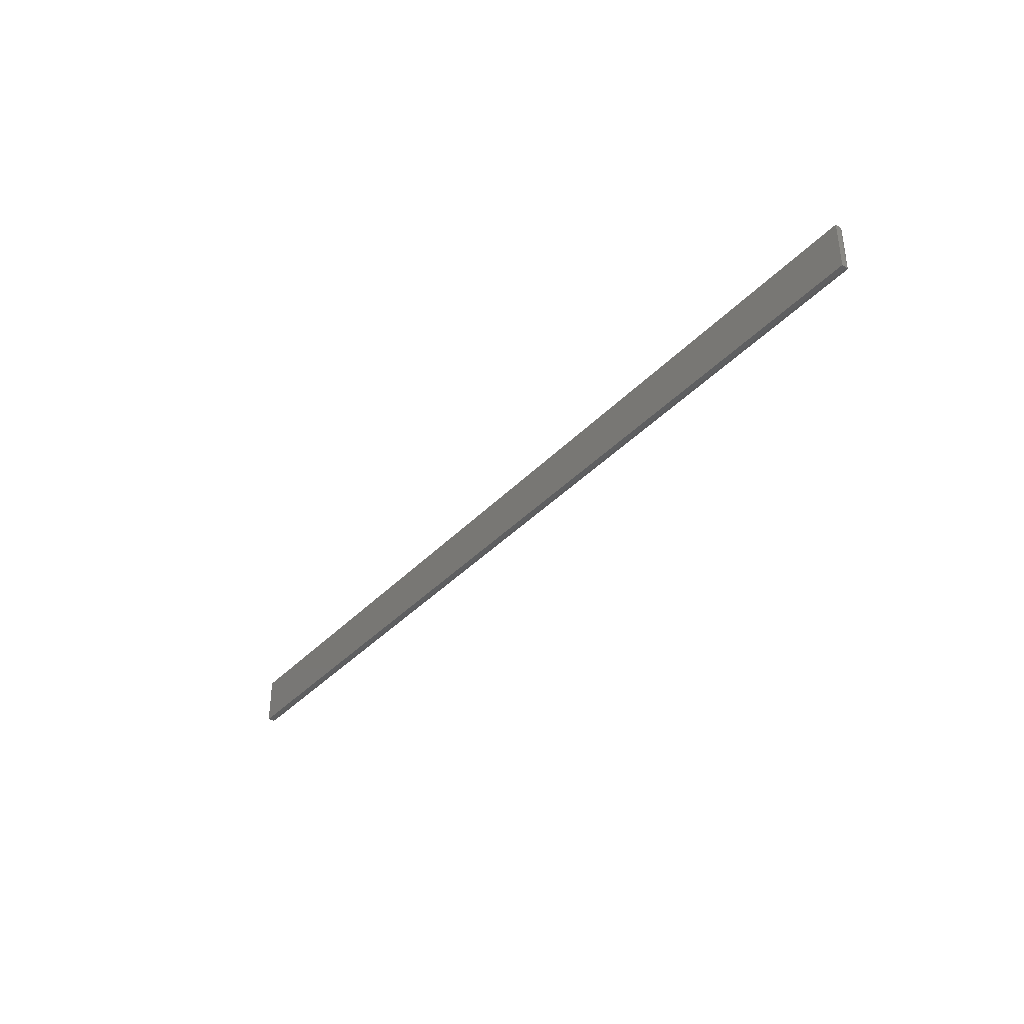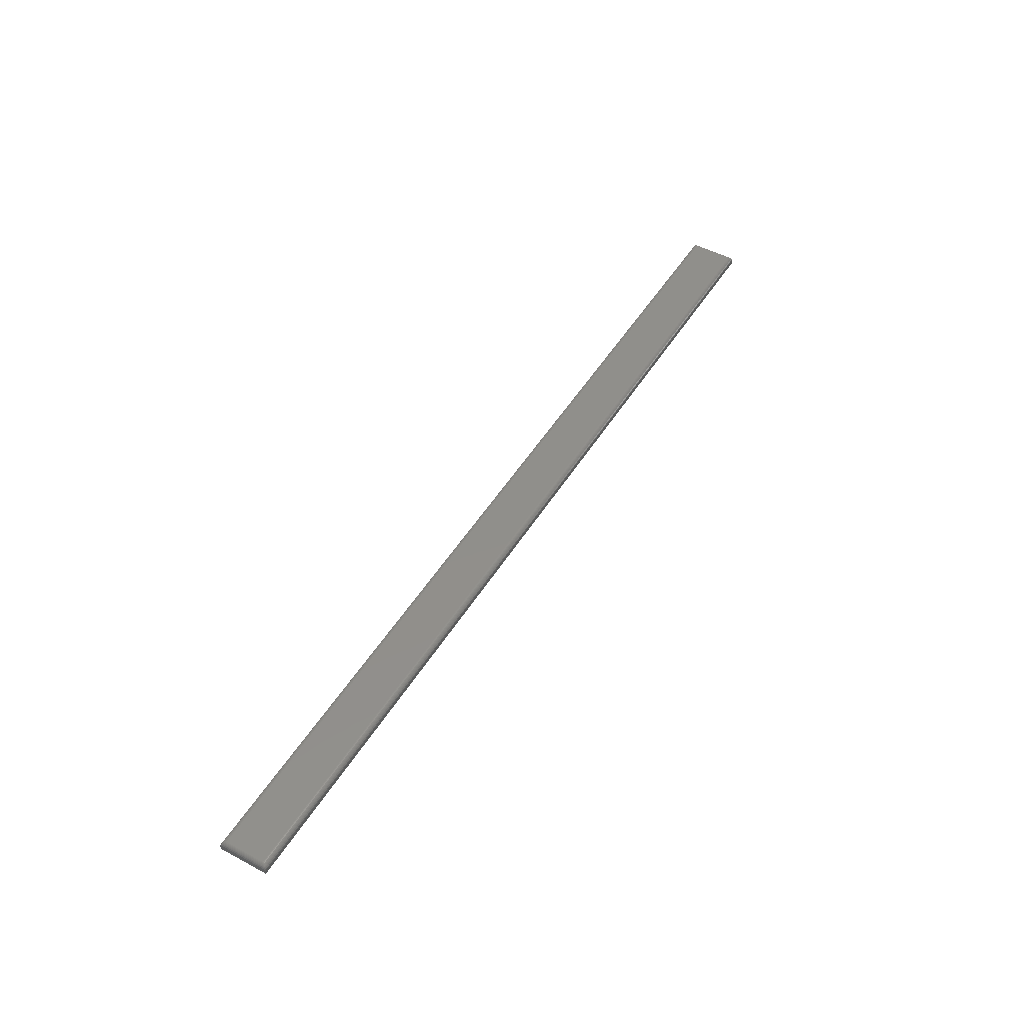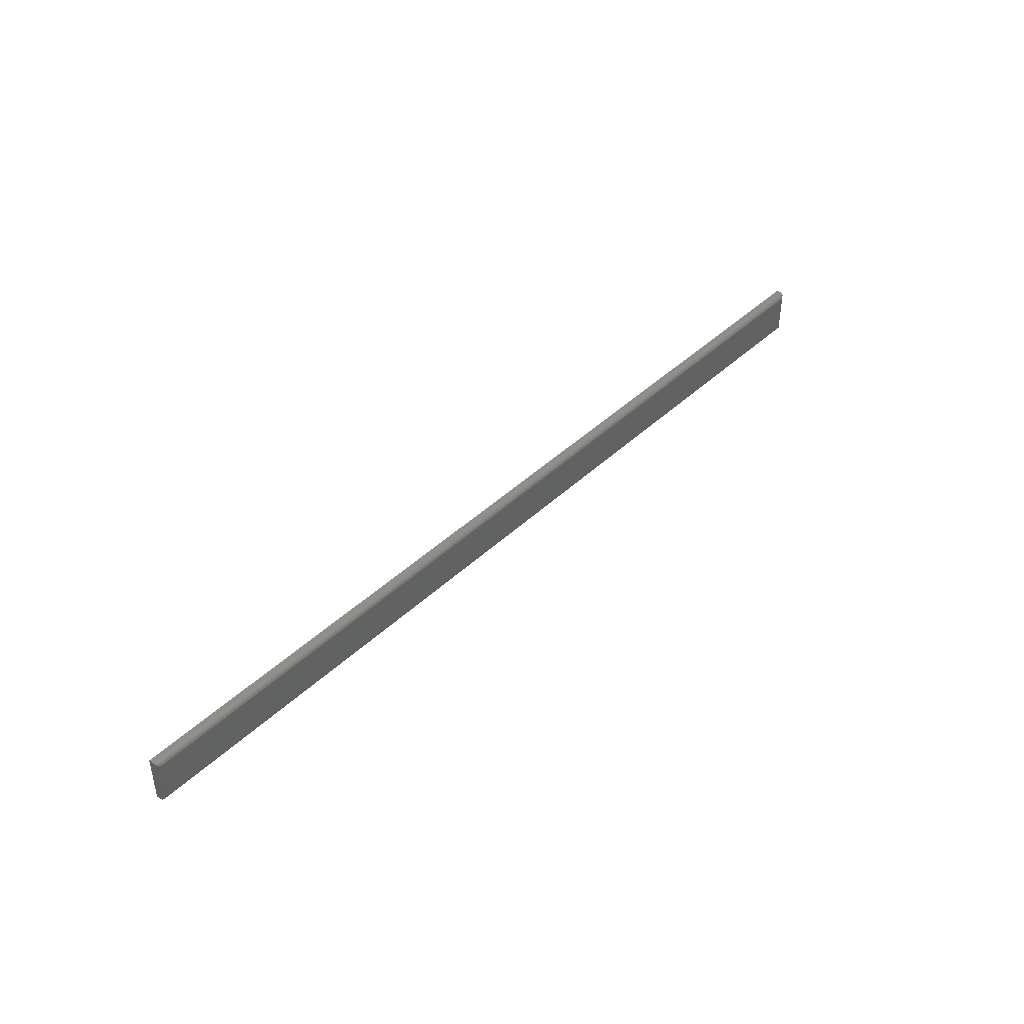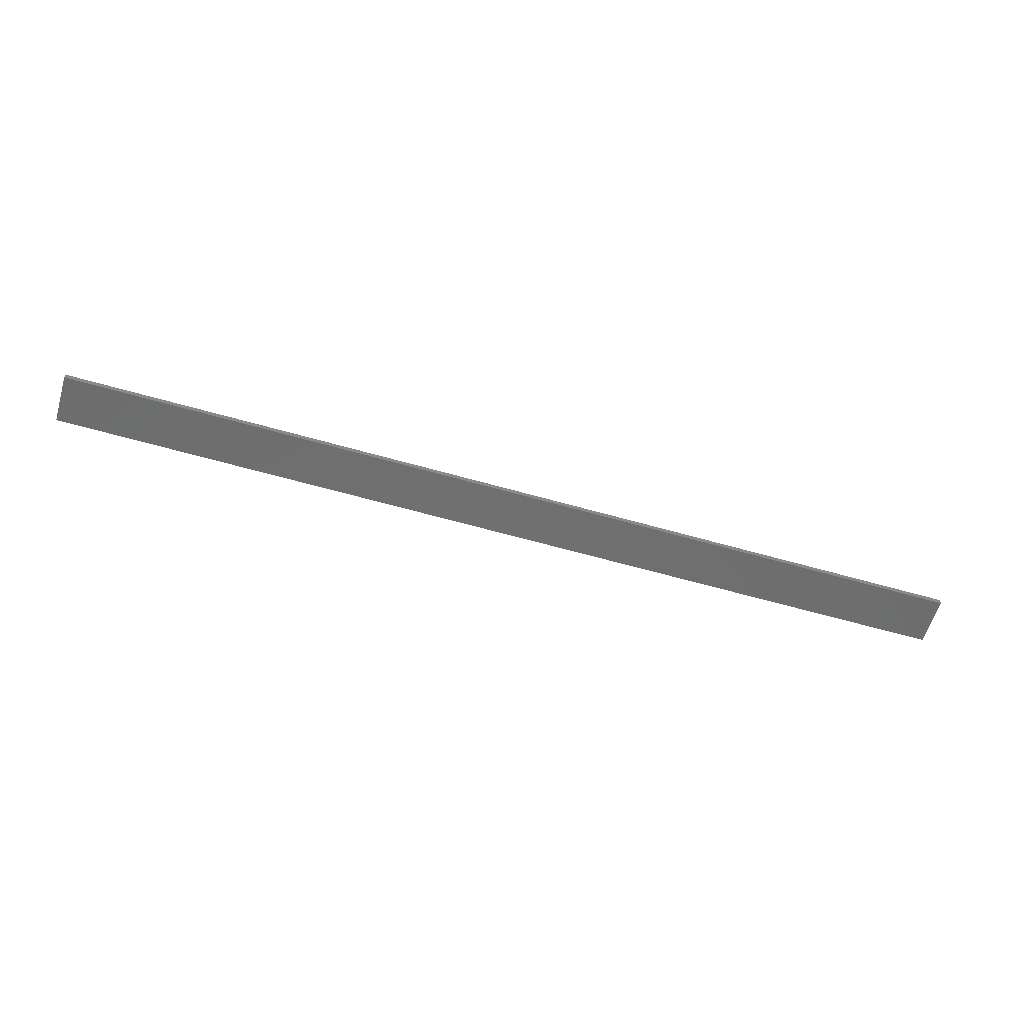
<metadata>
{"format":"stl","ext":"stl","renderer":"f3d","projection":"perspective","resolution":1024,"background":"white","views":[{"elev":-37.4,"azim":52.8,"up":"+Z"},{"elev":49.5,"azim":120.6,"up":"+Y"},{"elev":42.5,"azim":131.7,"up":"+Z"},{"elev":-59.8,"azim":163.5,"up":"+Y"}]}
</metadata>
<code>
# stl→obj: 40 verts, 76 faces
v -0.7422 1.355e-18 -0.03125
v -0.7422 5.31e-18 0.03207
v 0.7422 1.662e-16 -0.03125
v 0.7422 1.701e-16 0.03207
v -0.75 -0.01562 0.03988
v -0.75 -0.007812 0.03988
v -0.75 -0.01562 -0.03906
v -0.75 -0.007812 -0.03906
v 0.75 -0.01562 0.03988
v 0.75 -0.007812 0.03988
v 0.75 -0.01562 -0.03906
v 0.75 -0.007812 -0.03906
v 0.7434 -9.925e-05 -0.03249
v -0.7434 -9.925e-05 -0.0325
v 0.7446 -0.0003935 -0.0337
v -0.7446 -0.0003935 -0.0337
v 0.7458 -0.0008761 -0.03484
v -0.7458 -0.0008761 -0.03484
v 0.7468 -0.001539 -0.03591
v -0.7468 -0.001539 -0.03591
v 0.7478 -0.002368 -0.03685
v -0.7478 -0.002368 -0.03685
v 0.7486 -0.003342 -0.03766
v -0.7486 -0.003342 -0.03766
v 0.7497 -0.005616 -0.03875
v -0.7497 -0.005616 -0.03875
v -0.7434 -9.925e-05 0.03331
v -0.7446 -0.0003935 0.03452
v -0.7458 -0.0008761 0.03567
v -0.7468 -0.001539 0.03673
v -0.7478 -0.002368 0.03768
v -0.7486 -0.003342 0.03848
v -0.7497 -0.005616 0.03957
v 0.7434 -9.925e-05 0.03332
v 0.7446 -0.0003935 0.03452
v 0.7458 -0.0008761 0.03567
v 0.7468 -0.001539 0.03673
v 0.7478 -0.002368 0.03768
v 0.7486 -0.003342 0.03848
v 0.7497 -0.005616 0.03957
f 1 2 3
f 3 2 4
f 5 6 7
f 7 6 8
f 9 10 5
f 5 10 6
f 11 12 9
f 9 12 10
f 7 8 11
f 11 8 12
f 1 13 14
f 1 3 13
f 13 15 14
f 14 15 16
f 15 17 16
f 16 17 18
f 17 19 18
f 18 19 20
f 19 21 20
f 20 21 22
f 21 23 22
f 22 23 24
f 23 25 24
f 12 8 25
f 25 8 26
f 25 26 24
f 2 14 27
f 2 1 14
f 14 16 27
f 27 16 28
f 16 18 28
f 28 18 29
f 18 20 29
f 29 20 30
f 20 22 30
f 30 22 31
f 22 24 31
f 31 24 32
f 24 26 32
f 8 6 26
f 26 6 33
f 26 33 32
f 4 27 34
f 4 2 27
f 27 28 34
f 34 28 35
f 28 29 35
f 35 29 36
f 29 30 36
f 36 30 37
f 30 31 37
f 37 31 38
f 31 32 38
f 38 32 39
f 32 33 39
f 6 10 33
f 33 10 40
f 33 40 39
f 3 34 13
f 3 4 34
f 34 35 13
f 13 35 15
f 35 36 15
f 15 36 17
f 36 37 17
f 17 37 19
f 37 38 19
f 19 38 21
f 38 39 21
f 21 39 23
f 39 40 23
f 10 12 40
f 40 12 25
f 40 25 23
f 7 11 5
f 5 11 9

</code>
